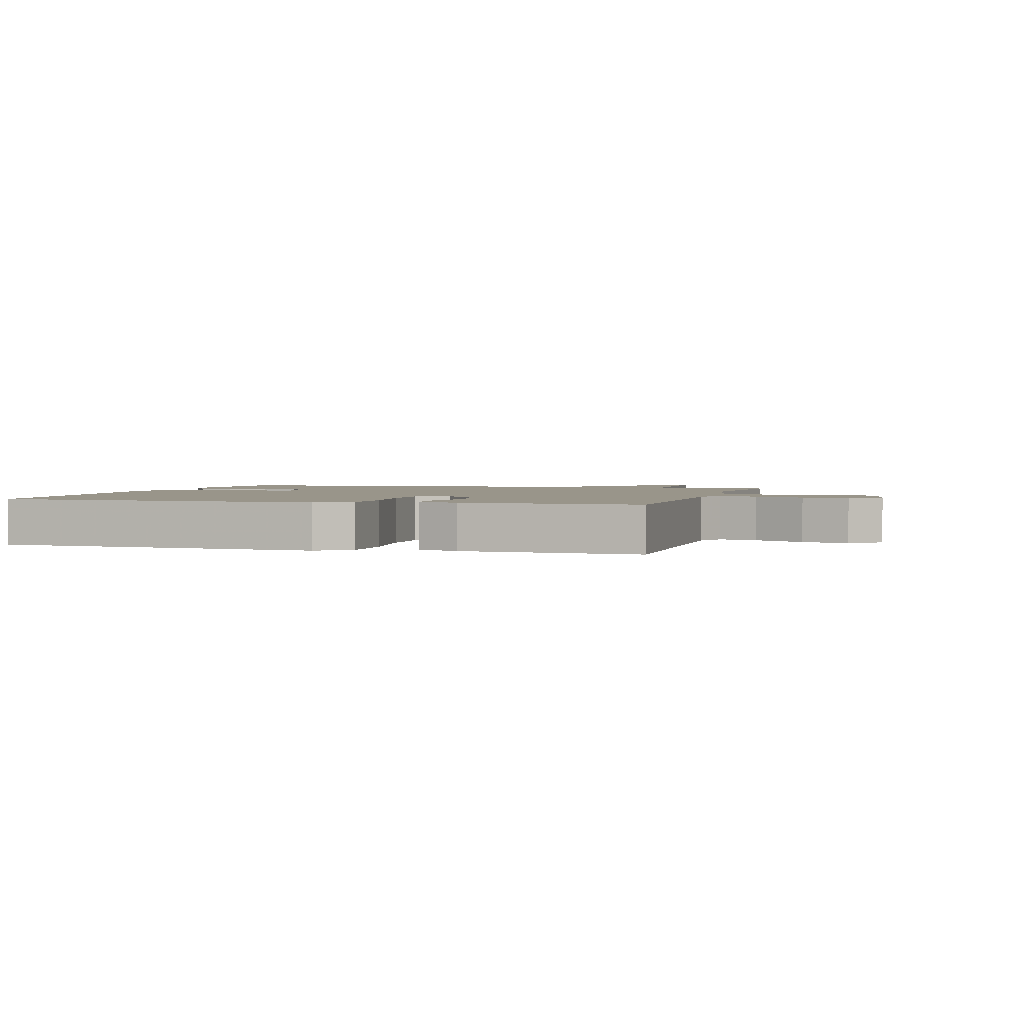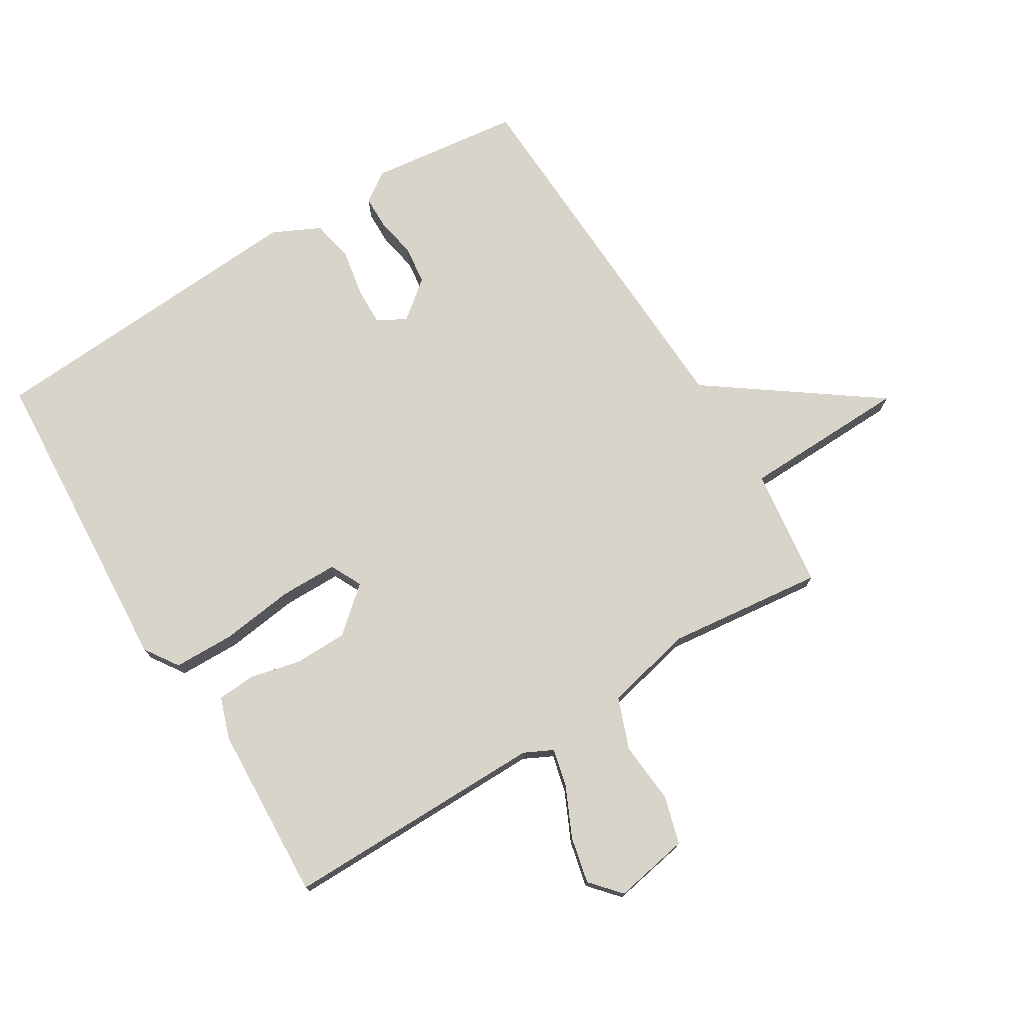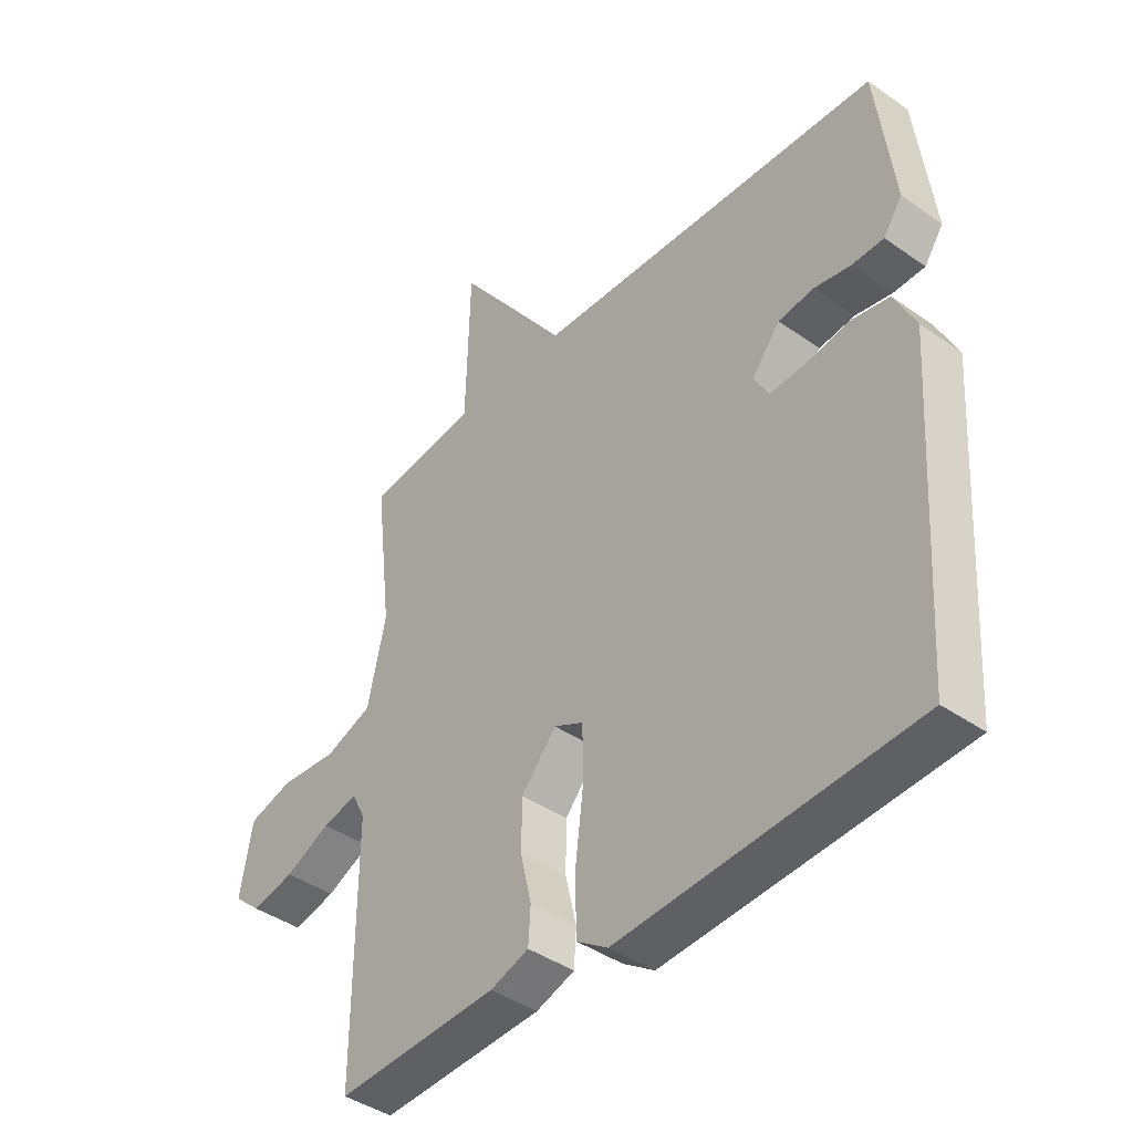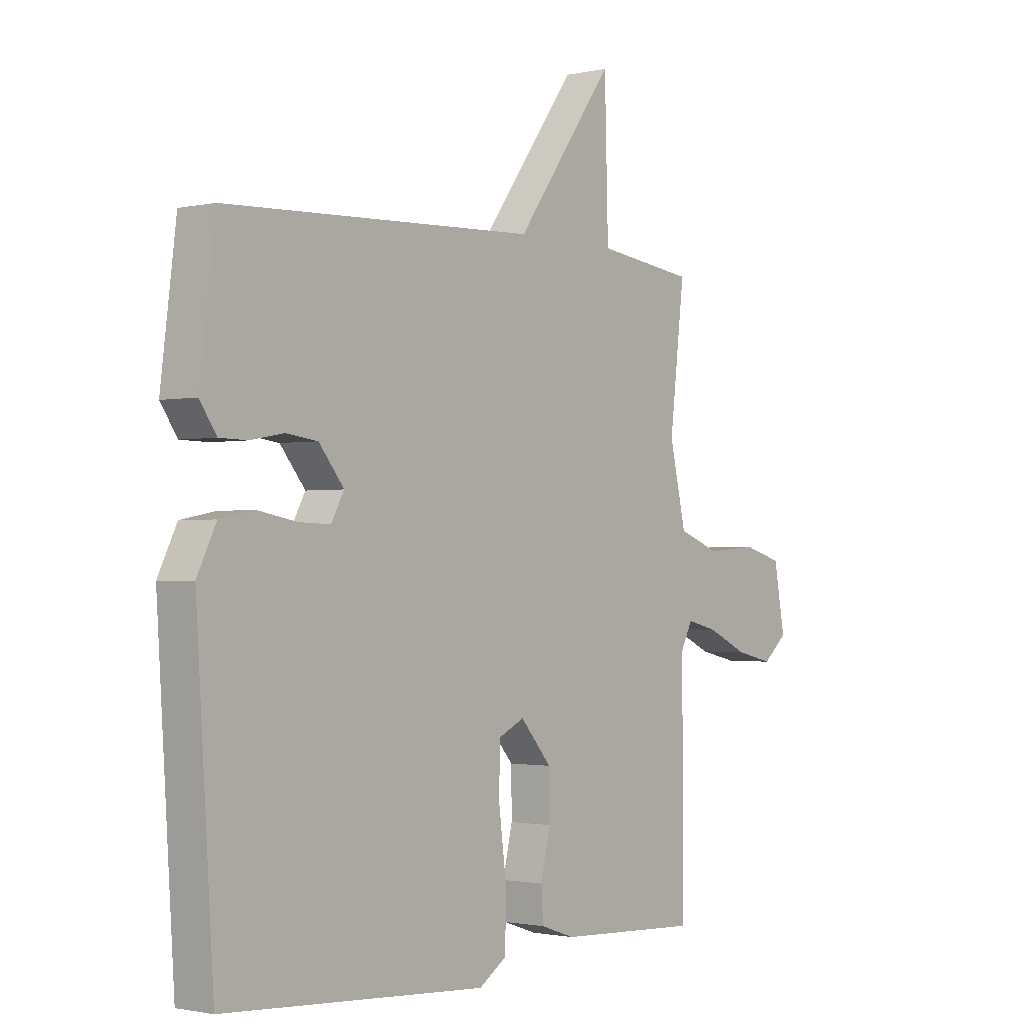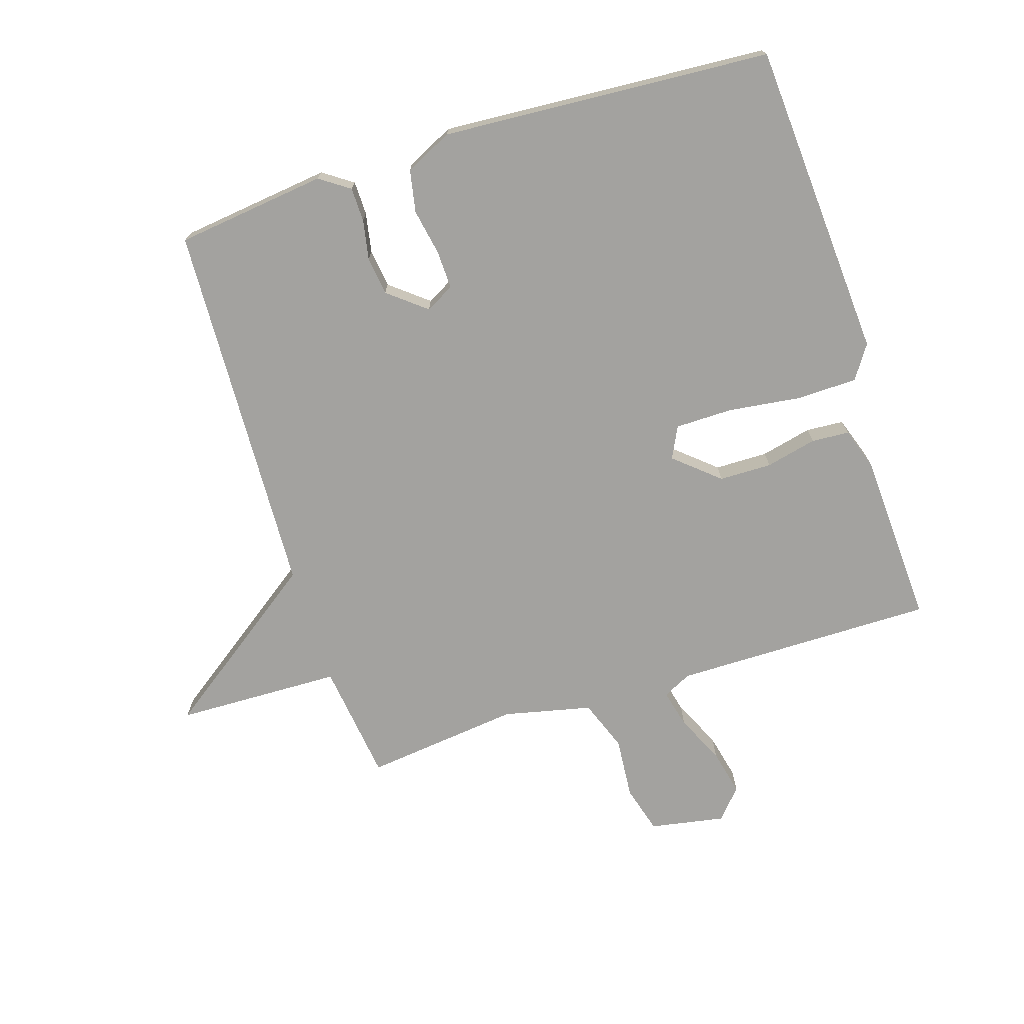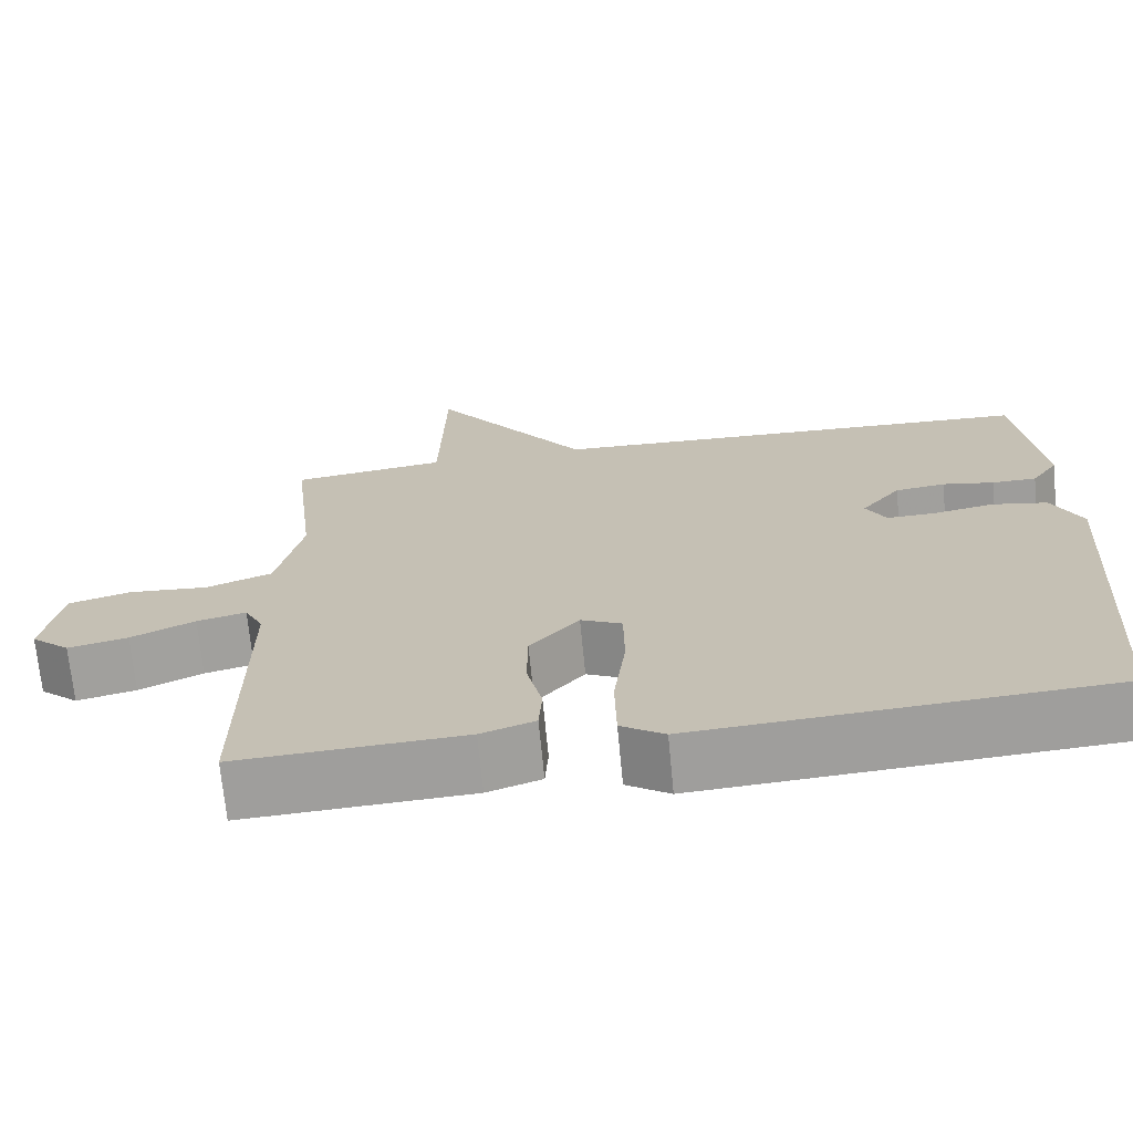
<metadata>
{"format":"obj","ext":"obj","renderer":"f3d","projection":"perspective","resolution":1024,"background":"white","views":[{"elev":2.0,"azim":-164.0,"up":"+Y"},{"elev":74.8,"azim":-121.6,"up":"+Y"},{"elev":-41.6,"azim":49.6,"up":"+Z"},{"elev":-1.4,"azim":129.0,"up":"+Z"},{"elev":-72.5,"azim":107.6,"up":"+Y"},{"elev":-70.4,"azim":5.5,"up":"+Z"}]}
</metadata>
<code>
v 0.5 0.07 -0.5
v -0.012 0.07 -0.533
v -0.066 0.07 -0.497
v -0.068 0.07 -0.399
v -0.053 0.07 -0.281
v -0.054 0.07 -0.189
v -0.105 0.07 -0.164
v -0.166 0.07 -0.235
v -0.167 0.07 -0.32
v -0.148 0.07 -0.402
v -0.152 0.07 -0.463
v -0.219 0.07 -0.486
v -0.5 0.07 -0.5
v -0.498 0.07 -0.078
v -0.521 0.07 -0.032
v -0.582 0.07 -0.047
v -0.661 0.07 -0.084
v -0.735 0.07 -0.101
v -0.783 0.07 -0.059
v -0.761 0.07 0.062
v -0.684 0.07 0.084
v -0.585 0.07 0.076
v -0.503 0.07 0.107
v -0.471 0.07 0.249
v -0.5 0.07 0.5
v -0.308 0.07 0.525
v -0.301 0.07 0.792
v -0.108 0.07 0.525
v 0.5 0.07 0.5
v 0.53 0.07 0.257
v 0.497 0.07 0.209
v 0.442 0.07 0.208
v 0.378 0.07 0.22
v 0.316 0.07 0.212
v 0.267 0.07 0.151
v 0.292 0.07 0.105
v 0.354 0.07 0.107
v 0.429 0.07 0.121
v 0.497 0.07 0.108
v 0.534 0.07 0.032
v 0.5 0 -0.5
v -0.012 0 -0.533
v -0.066 0 -0.497
v -0.068 0 -0.399
v -0.053 0 -0.281
v -0.054 0 -0.189
v -0.105 0 -0.164
v -0.166 0 -0.235
v -0.167 0 -0.32
v -0.148 0 -0.402
v -0.152 0 -0.463
v -0.219 0 -0.486
v -0.5 0 -0.5
v -0.498 0 -0.078
v -0.521 0 -0.032
v -0.582 0 -0.047
v -0.661 0 -0.084
v -0.735 0 -0.101
v -0.783 0 -0.059
v -0.761 0 0.062
v -0.684 0 0.084
v -0.585 0 0.076
v -0.503 0 0.107
v -0.471 0 0.249
v -0.5 0 0.5
v -0.308 0 0.525
v -0.301 0 0.792
v -0.108 0 0.525
v 0.5 0 0.5
v 0.53 0 0.257
v 0.497 0 0.209
v 0.442 0 0.208
v 0.378 0 0.22
v 0.316 0 0.212
v 0.267 0 0.151
v 0.292 0 0.105
v 0.354 0 0.107
v 0.429 0 0.121
v 0.497 0 0.108
v 0.534 0 0.032
f 3 4 5
f 2 3 5
f 1 2 5
f 40 1 5
f 39 40 5
f 38 39 5
f 37 38 5
f 36 37 5 6
f 35 36 6 7
f 34 35 7
f 31 32 33
f 30 31 33
f 29 30 33
f 28 29 33
f 28 33 34
f 26 27 28
f 28 34 7
f 26 28 7
f 25 26 7
f 24 25 7
f 20 21 22
f 19 20 22
f 18 19 22
f 17 18 22
f 16 17 22
f 15 16 22 23
f 24 7 8
f 23 24 8
f 15 23 8
f 14 15 8
f 12 13 14
f 11 12 14
f 10 11 14
f 9 10 14
f 8 9 14
f 45 44 43
f 45 43 42
f 45 42 41
f 45 41 80
f 45 80 79
f 45 79 78
f 45 78 77
f 46 45 77 76
f 47 46 76 75
f 47 75 74
f 73 72 71
f 73 71 70
f 73 70 69
f 73 69 68
f 74 73 68
f 68 67 66
f 47 74 68
f 47 68 66
f 47 66 65
f 47 65 64
f 62 61 60
f 62 60 59
f 62 59 58
f 62 58 57
f 62 57 56
f 63 62 56 55
f 48 47 64
f 48 64 63
f 48 63 55
f 48 55 54
f 54 53 52
f 54 52 51
f 54 51 50
f 54 50 49
f 54 49 48
f 1 41 42 2
f 2 42 43 3
f 3 43 44 4
f 4 44 45 5
f 5 45 46 6
f 6 46 47 7
f 7 47 48 8
f 8 48 49 9
f 9 49 50 10
f 10 50 51 11
f 11 51 52 12
f 12 52 53 13
f 13 53 54 14
f 14 54 55 15
f 15 55 56 16
f 16 56 57 17
f 17 57 58 18
f 18 58 59 19
f 19 59 60 20
f 20 60 61 21
f 21 61 62 22
f 22 62 63 23
f 23 63 64 24
f 24 64 65 25
f 25 65 66 26
f 26 66 67 27
f 27 67 68 28
f 28 68 69 29
f 29 69 70 30
f 30 70 71 31
f 31 71 72 32
f 32 72 73 33
f 33 73 74 34
f 34 74 75 35
f 35 75 76 36
f 36 76 77 37
f 37 77 78 38
f 38 78 79 39
f 39 79 80 40
f 40 80 41 1

</code>
